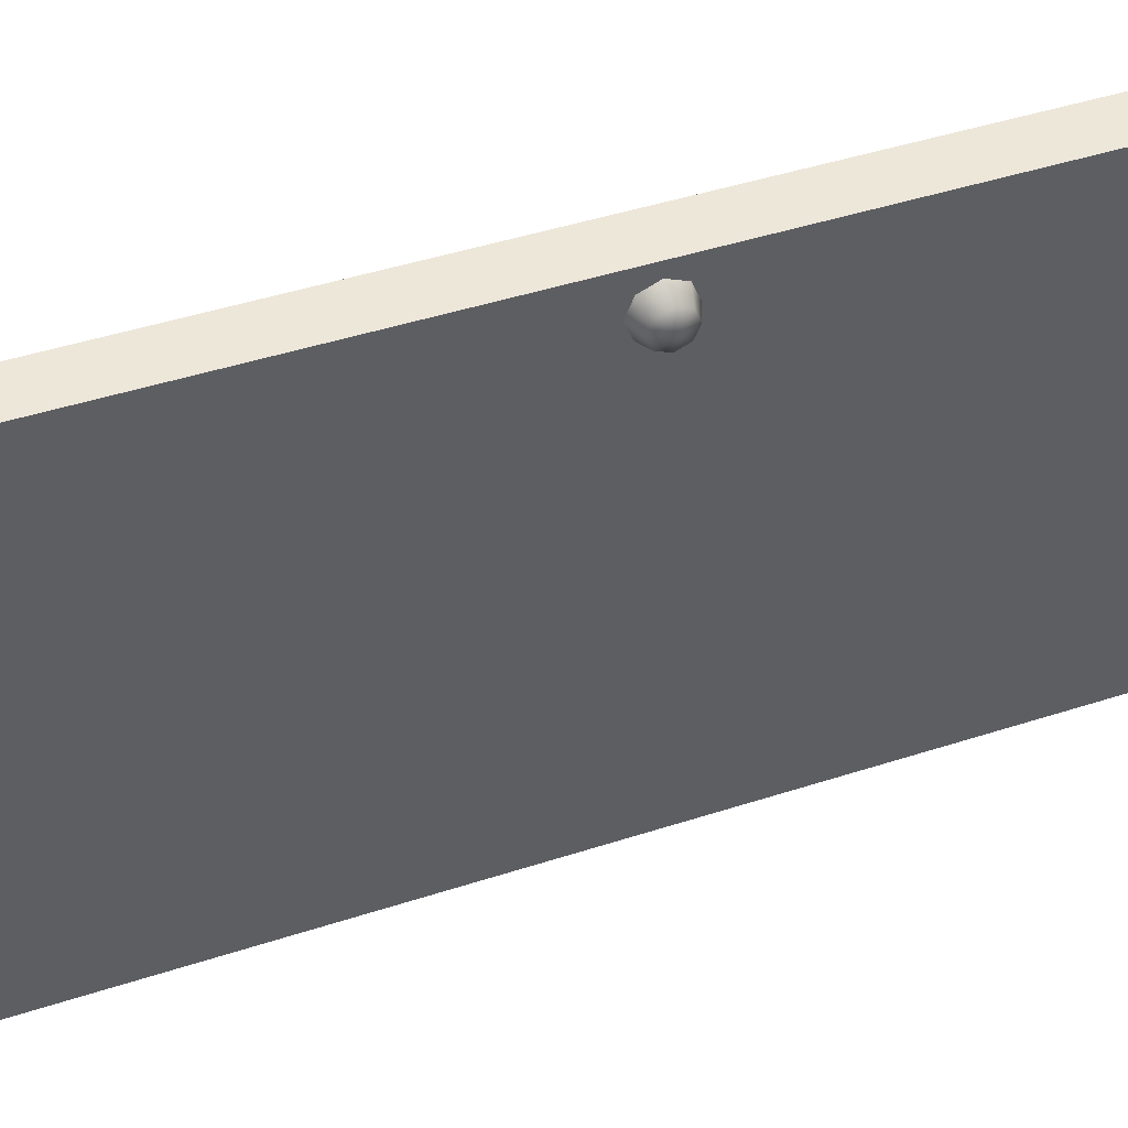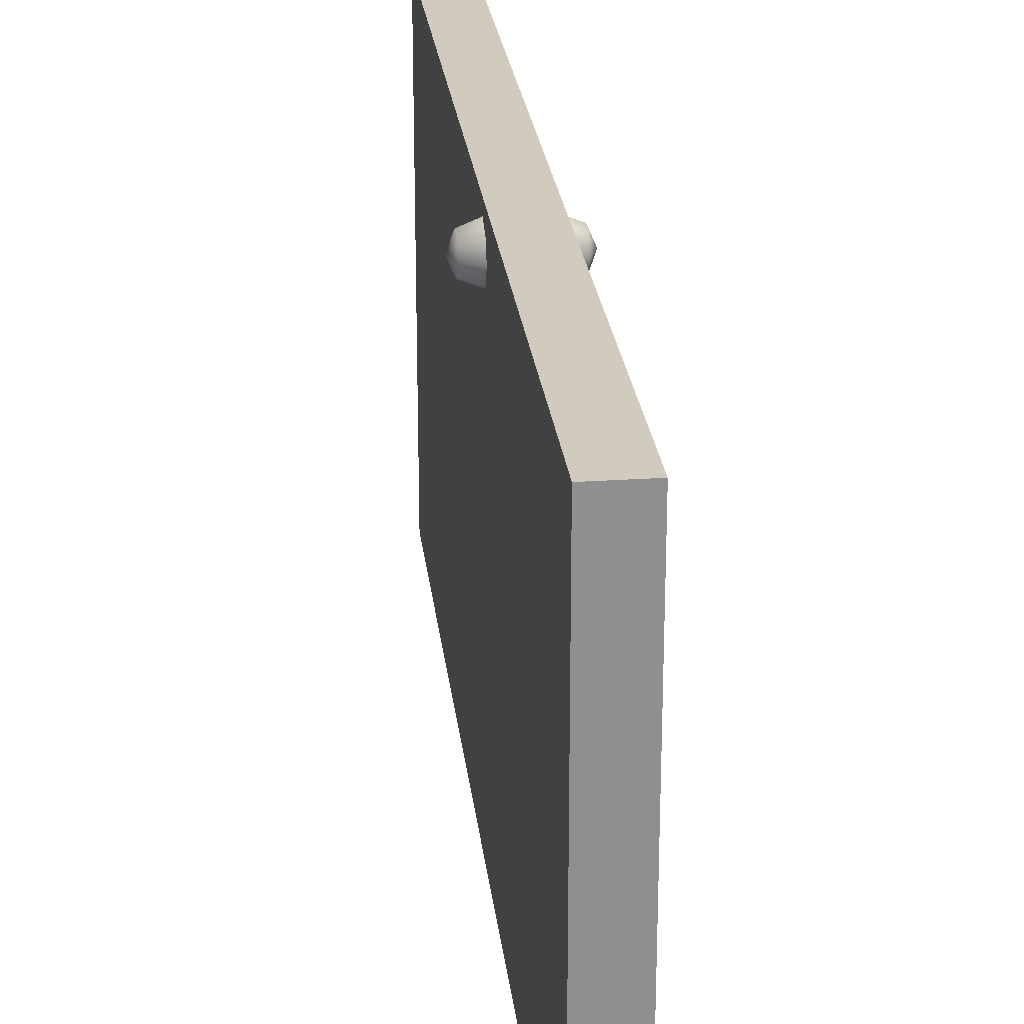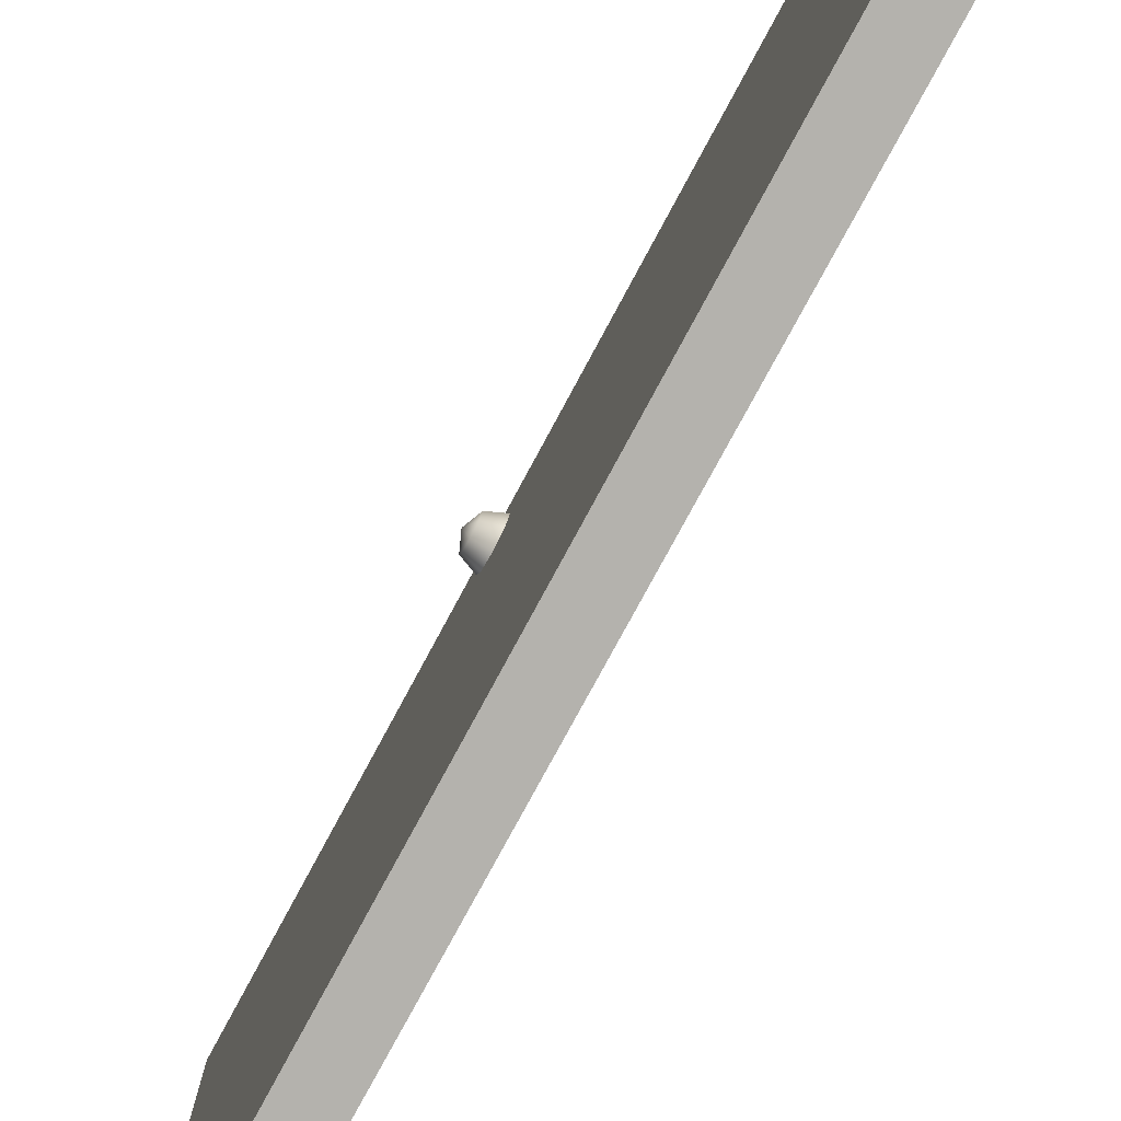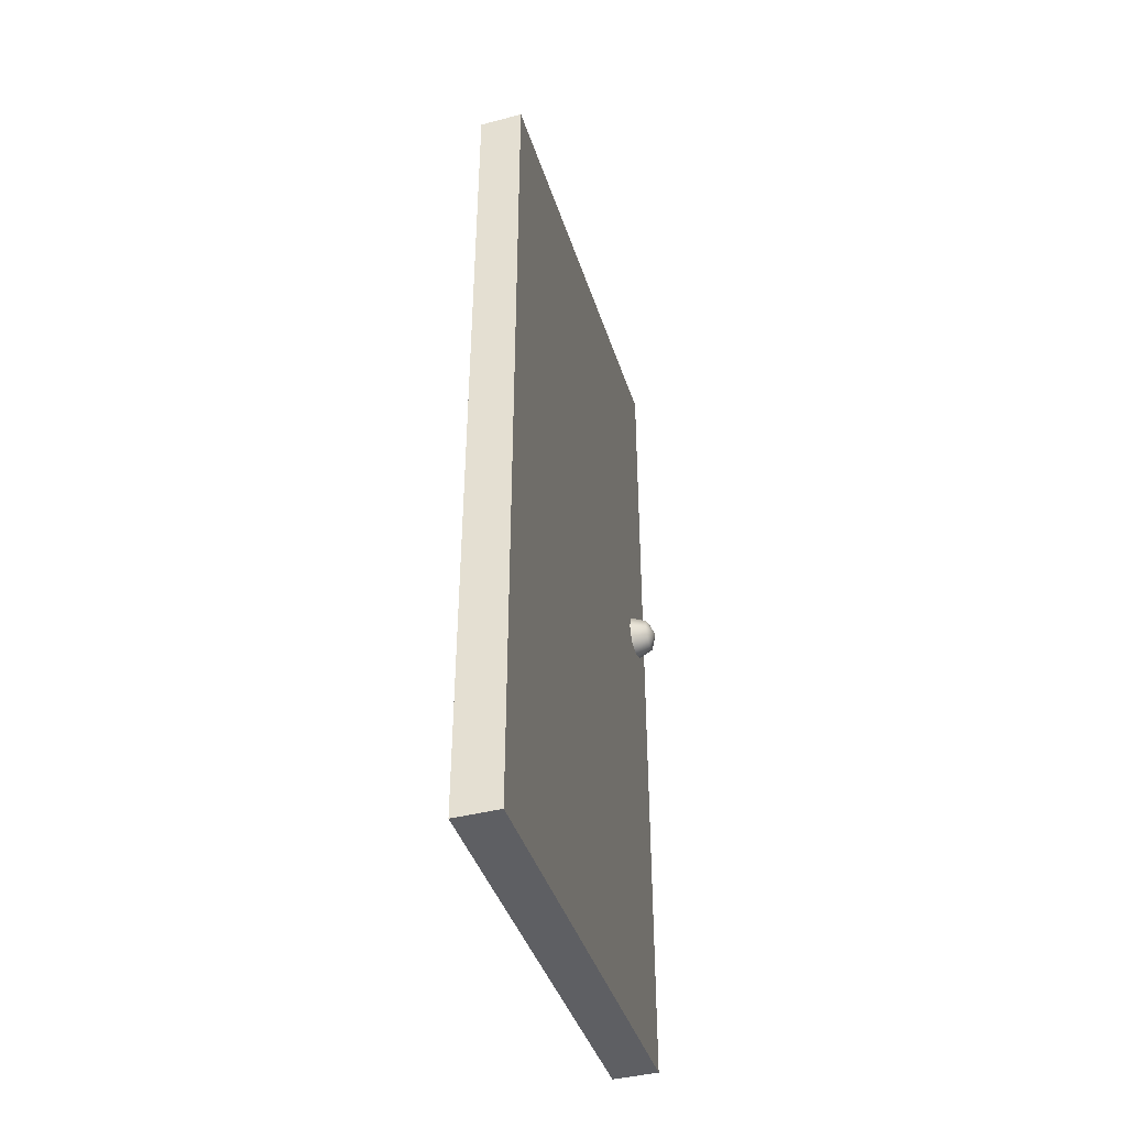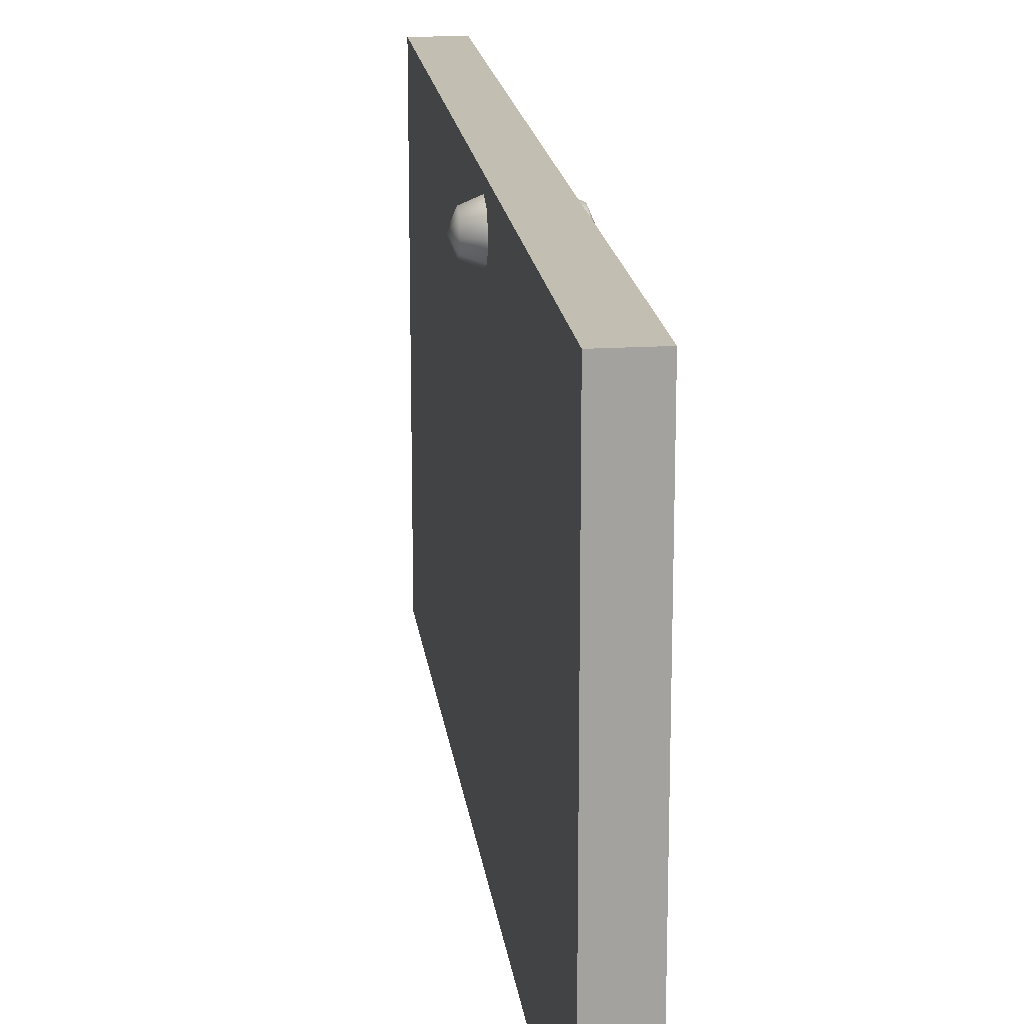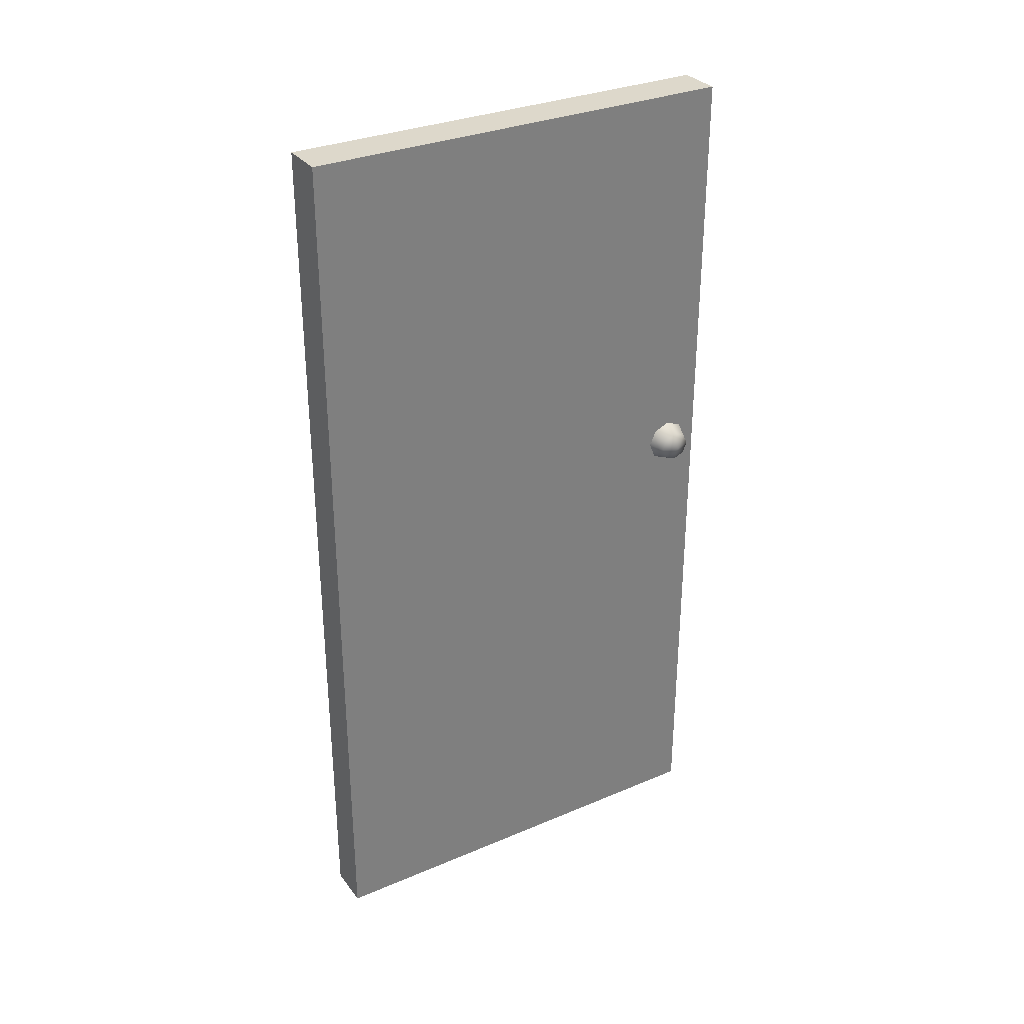
<metadata>
{"format":"obj","ext":"obj","renderer":"f3d","projection":"perspective","resolution":1024,"background":"white","views":[{"elev":44.3,"azim":69.1,"up":"+Z"},{"elev":25.0,"azim":173.6,"up":"+Z"},{"elev":-77.8,"azim":-28.3,"up":"+Z"},{"elev":-41.8,"azim":-162.6,"up":"+Y"},{"elev":17.9,"azim":173.0,"up":"+Z"},{"elev":31.5,"azim":-120.9,"up":"+Y"}]}
</metadata>
<code>
v -0.07506 5.847e-08 -1.162e-06
v 0.02494 -8.723e-07 1
v 0.02494 5.847e-08 -2.751e-06
v -0.07506 -8.723e-07 1
v -0.07506 2 1
v 0.02494 2 3.955e-07
v 0.02494 2 1
v -0.07506 2 -1.488e-06
v -0.07506 2 -1.488e-06
v 0.02494 5.847e-08 -2.751e-06
v 0.02494 2 3.955e-07
v -0.07506 5.847e-08 -1.162e-06
v 0.02494 2 1
v -0.07506 -8.723e-07 1
v -0.07506 2 1
v 0.02494 -8.723e-07 1
v 0.02494 -8.723e-07 1
v 0.02494 2 3.955e-07
v 0.02494 5.847e-08 -2.751e-06
v 0.02494 2 1
v -0.07506 2 1
v -0.07506 5.847e-08 -1.162e-06
v -0.07506 2 -1.488e-06
v -0.07506 -8.723e-07 1
v -0.1251 1.105 0.9229
v -0.1104 1.13 0.8979
v -0.1104 1.14 0.9229
v -0.1104 1.105 0.8875
v -0.1104 1.08 0.8979
v -0.1104 1.069 0.9229
v -0.1104 1.08 0.9479
v -0.1104 1.105 0.9583
v -0.1104 1.13 0.9479
v -0.07506 1.14 0.8875
v -0.07506 1.155 0.9229
v -0.07506 1.105 0.8729
v -0.07506 1.069 0.8875
v -0.07506 1.055 0.9229
v -0.07506 1.069 0.9583
v -0.07506 1.105 0.9729
v -0.07506 1.14 0.9583
v 0.07494 1.105 0.9229
v 0.06029 1.13 0.9479
v 0.06029 1.14 0.9229
v 0.06029 1.105 0.9583
v 0.06029 1.08 0.9479
v 0.06029 1.069 0.9229
v 0.06029 1.08 0.8979
v 0.06029 1.105 0.8875
v 0.06029 1.13 0.8979
v 0.02494 1.14 0.9583
v 0.02494 1.155 0.9229
v 0.02494 1.105 0.9729
v 0.02494 1.069 0.9583
v 0.02494 1.055 0.9229
v 0.02494 1.069 0.8875
v 0.02494 1.105 0.8729
v 0.02494 1.14 0.8875
g door05_10643_327
f 1 3 2
f 2 4 1
f 5 7 6
f 6 8 5
f 9 11 10
f 10 12 9
f 13 15 14
f 14 16 13
f 17 19 18
f 18 20 17
f 21 23 22
f 22 24 21
f 25 27 26
f 25 26 28
f 25 28 29
f 25 29 30
f 25 30 31
f 25 31 32
f 25 32 33
f 25 33 27
f 34 26 27
f 27 35 34
f 35 27 33
f 36 28 26
f 26 34 36
f 37 29 28
f 28 36 37
f 38 30 29
f 29 37 38
f 39 31 30
f 30 38 39
f 40 32 31
f 31 39 40
f 41 33 32
f 32 40 41
f 33 41 35
f 42 44 43
f 42 43 45
f 42 45 46
f 42 46 47
f 42 47 48
f 42 48 49
f 42 49 50
f 42 50 44
f 51 43 44
f 44 52 51
f 52 44 50
f 53 45 43
f 43 51 53
f 54 46 45
f 45 53 54
f 55 47 46
f 46 54 55
f 56 48 47
f 47 55 56
f 57 49 48
f 48 56 57
f 58 50 49
f 49 57 58
f 50 58 52

</code>
